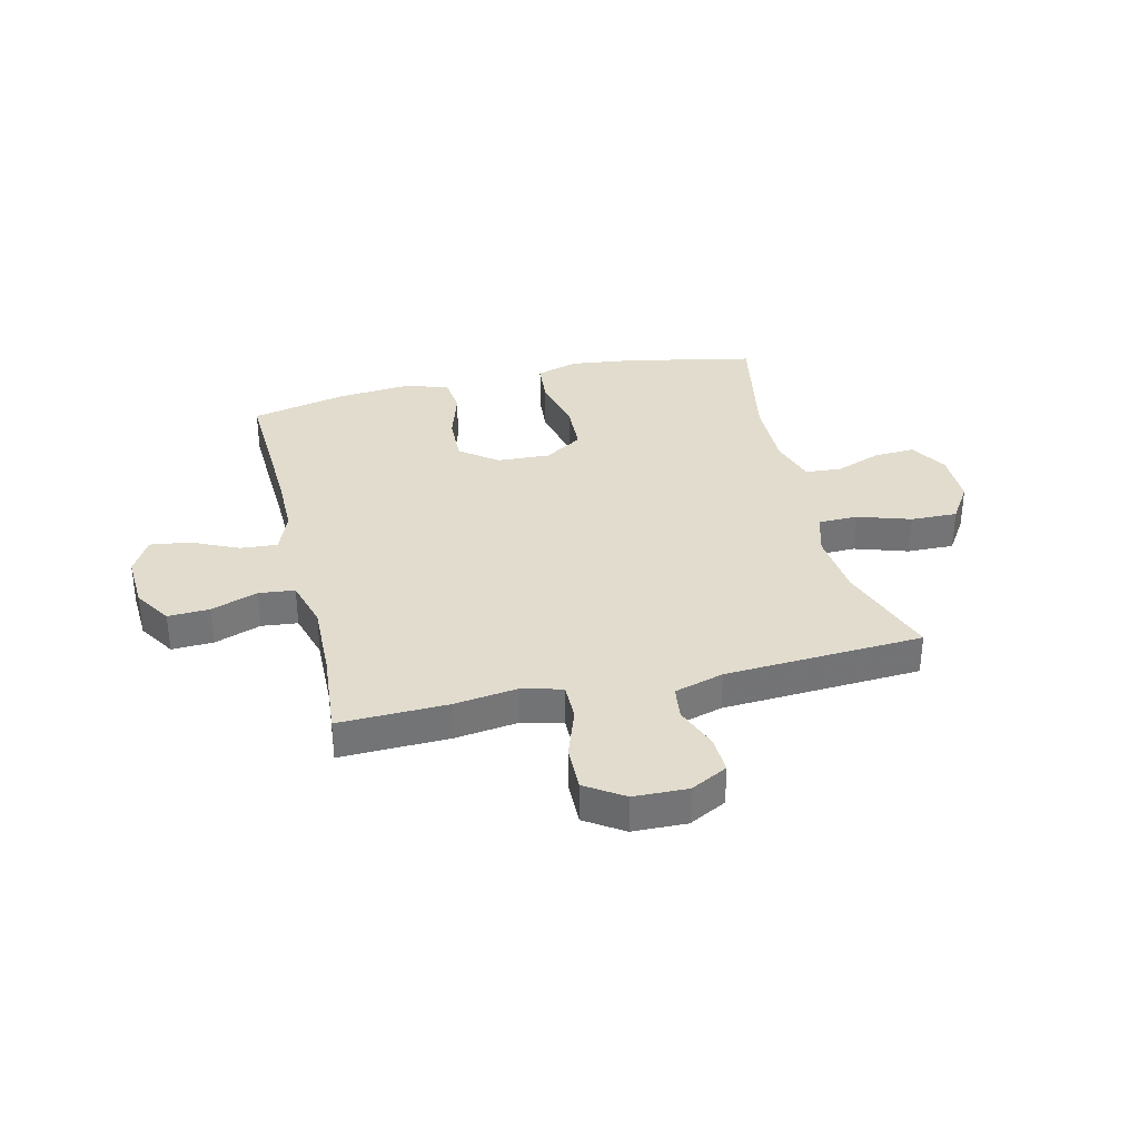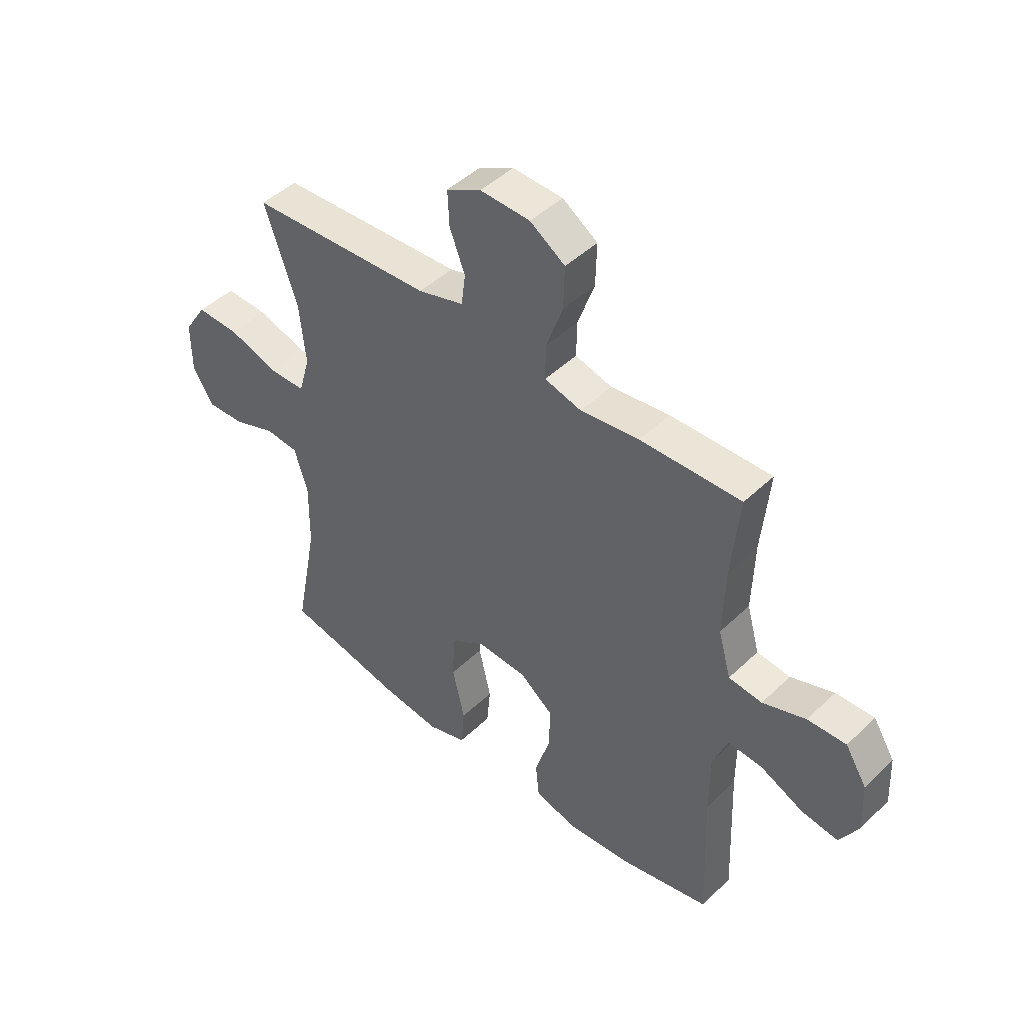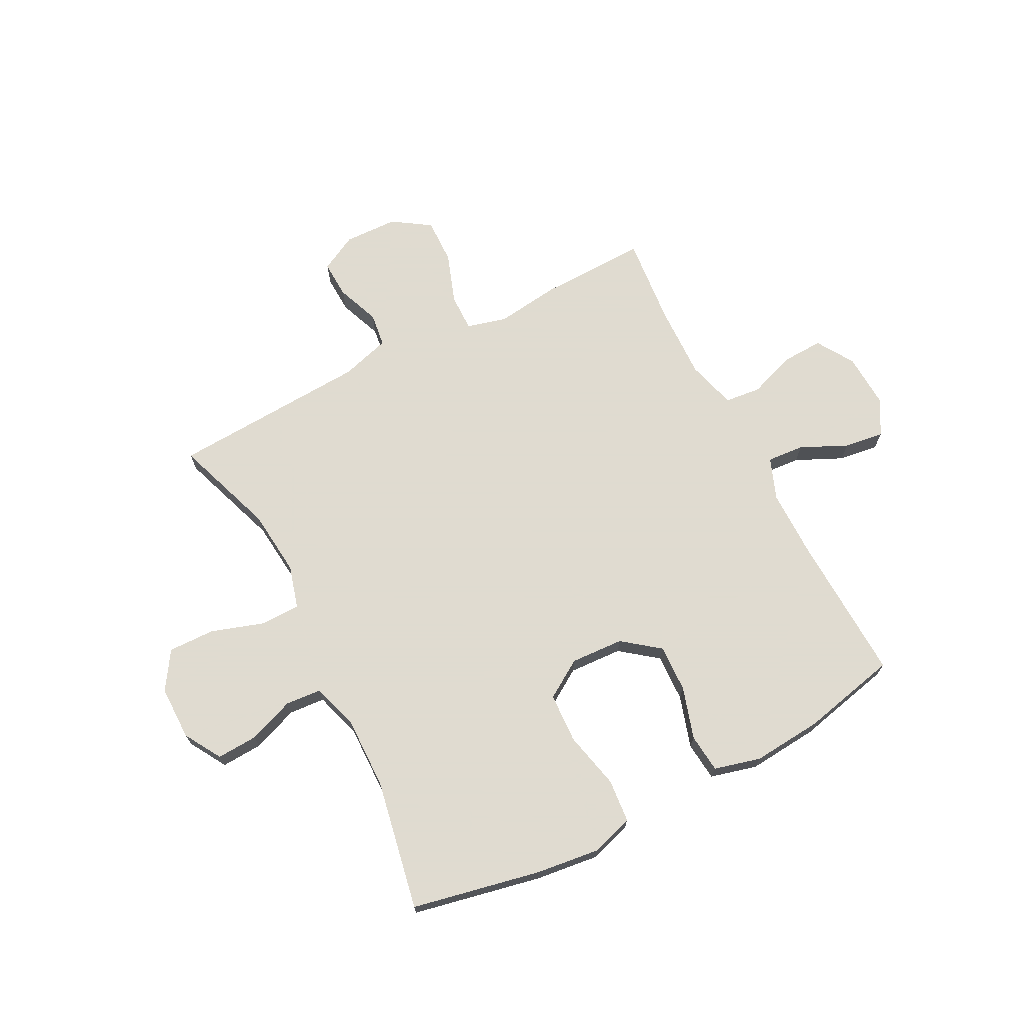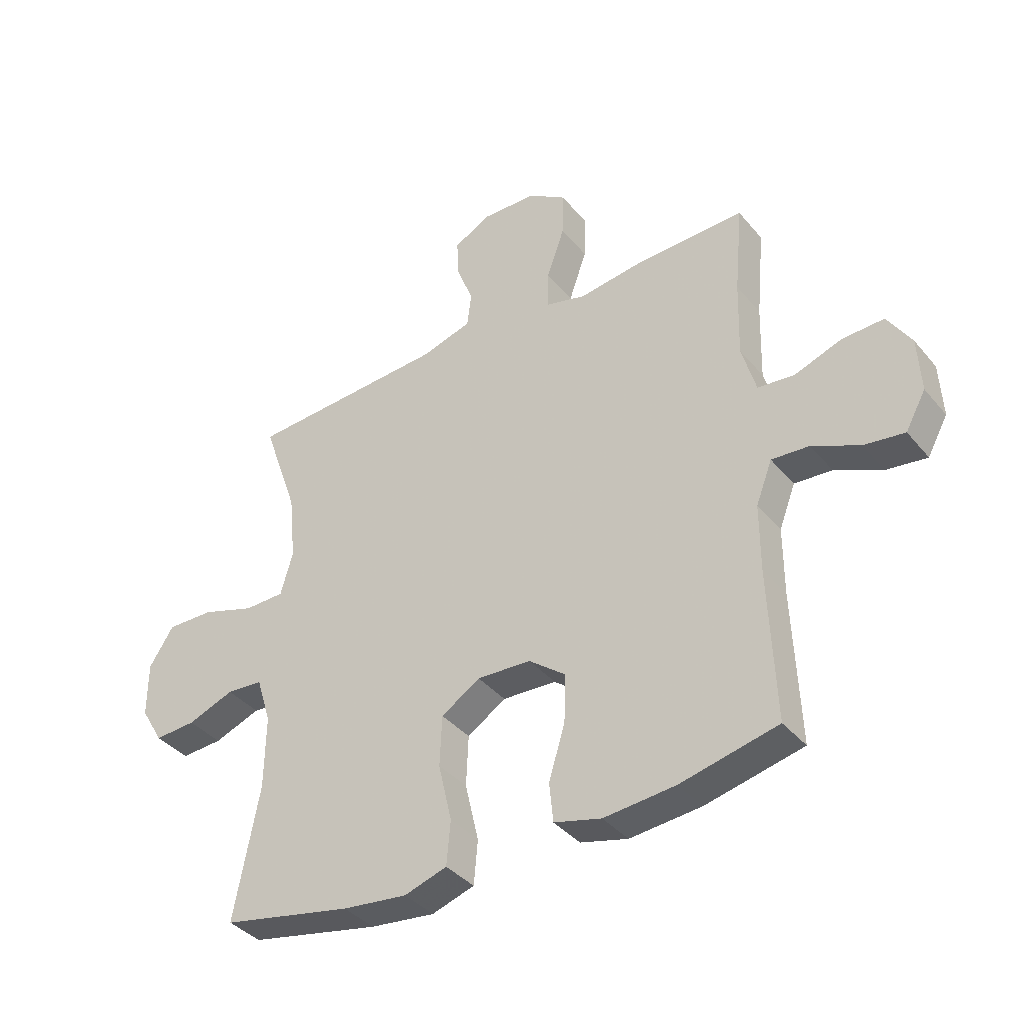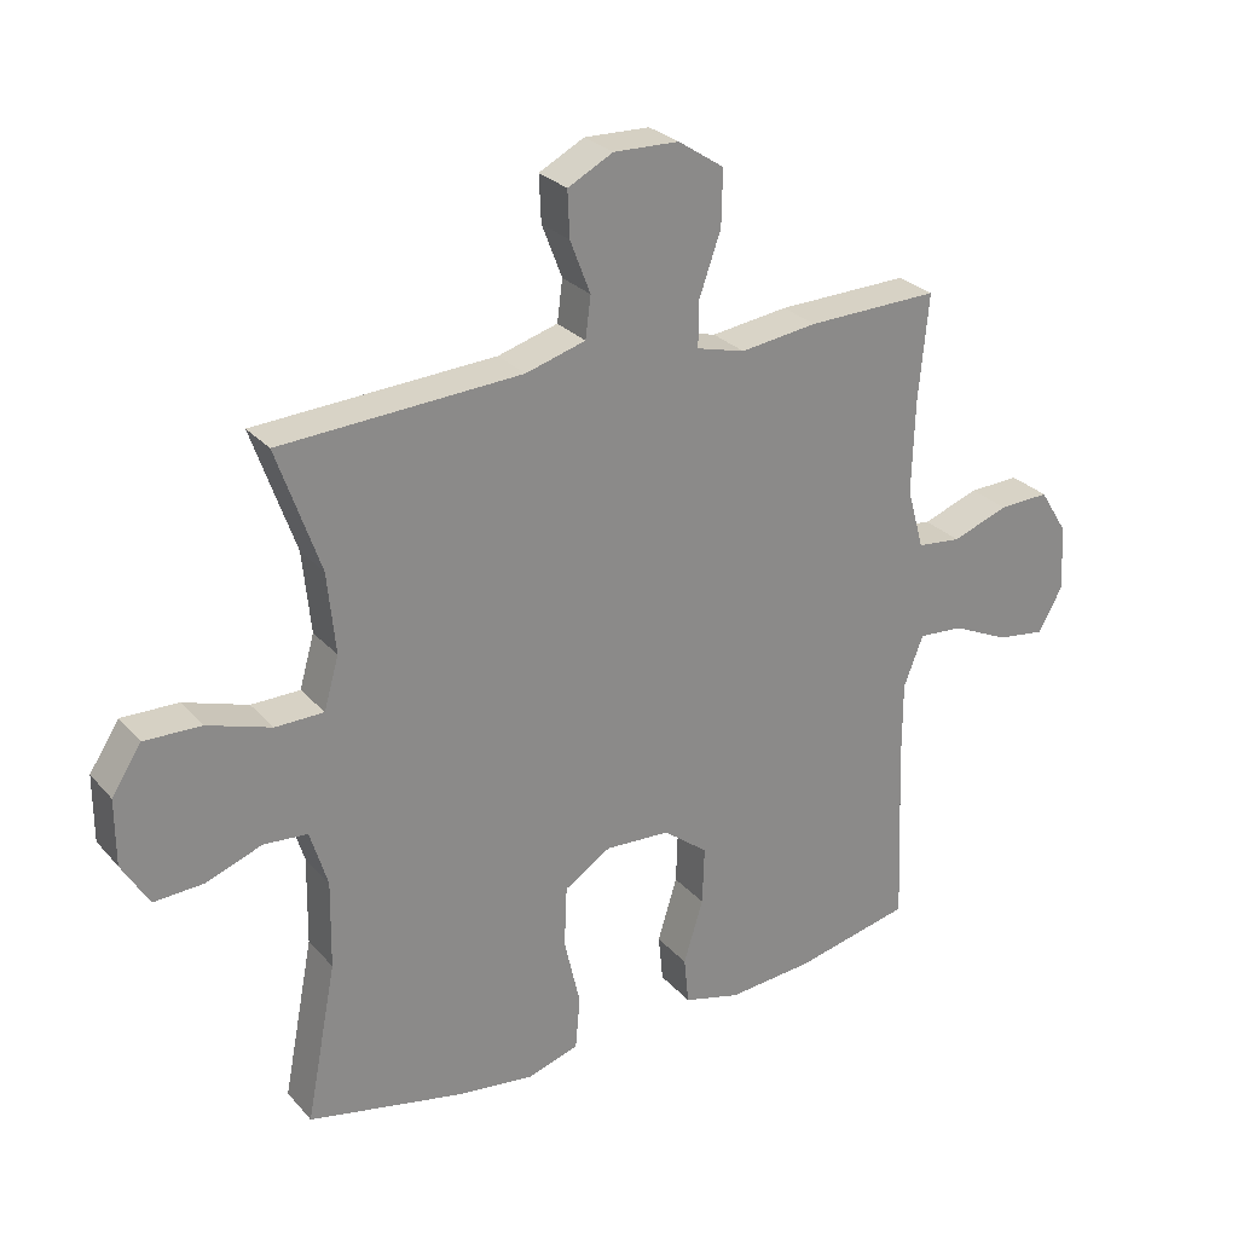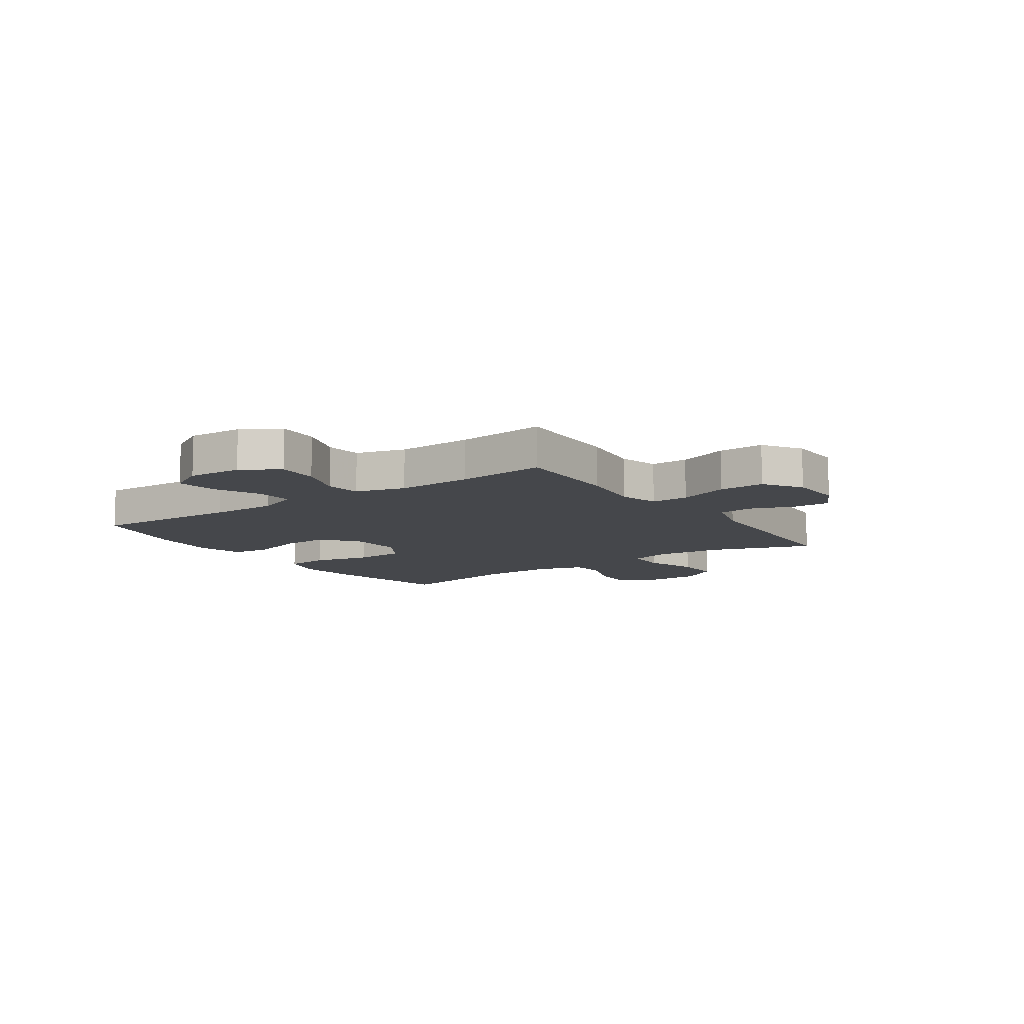
<metadata>
{"format":"obj","ext":"obj","renderer":"f3d","projection":"perspective","resolution":1024,"background":"white","views":[{"elev":34.1,"azim":-13.5,"up":"+Y"},{"elev":46.1,"azim":-137.3,"up":"+Z"},{"elev":70.2,"azim":152.7,"up":"+Y"},{"elev":-38.2,"azim":-145.0,"up":"+Z"},{"elev":27.1,"azim":148.1,"up":"+Z"},{"elev":-10.2,"azim":-55.1,"up":"+Y"}]}
</metadata>
<code>
v 0.5 0.07 0.5
v 0.436 0.07 0.317
v 0.424 0.07 0.197
v 0.446 0.07 0.12
v 0.518 0.07 0.119
v 0.613 0.07 0.15
v 0.697 0.07 0.152
v 0.741 0.07 0.084
v 0.741 0.07 -0.014
v 0.701 0.07 -0.081
v 0.627 0.07 -0.077
v 0.544 0.07 -0.046
v 0.479 0.07 -0.051
v 0.453 0.07 -0.135
v 0.455 0.07 -0.265
v 0.5 0.07 -0.5
v 0.268 0.07 -0.548
v 0.153 0.07 -0.562
v 0.077 0.07 -0.538
v 0.07 0.07 -0.46
v 0.094 0.07 -0.356
v 0.09 0.07 -0.266
v 0.021 0.07 -0.222
v -0.075 0.07 -0.227
v -0.141 0.07 -0.278
v -0.138 0.07 -0.364
v -0.109 0.07 -0.458
v -0.116 0.07 -0.528
v -0.2 0.07 -0.55
v -0.327 0.07 -0.539
v -0.5 0.07 -0.5
v -0.489 0.07 -0.23
v -0.489 0.07 -0.11
v -0.518 0.07 -0.035
v -0.585 0.07 -0.04
v -0.669 0.07 -0.079
v -0.741 0.07 -0.089
v -0.777 0.07 -0.024
v -0.772 0.07 0.074
v -0.73 0.07 0.141
v -0.655 0.07 0.138
v -0.571 0.07 0.108
v -0.506 0.07 0.115
v -0.481 0.07 0.204
v -0.485 0.07 0.34
v -0.5 0.07 0.5
v -0.304 0.07 0.495
v -0.19 0.07 0.48
v -0.118 0.07 0.499
v -0.119 0.07 0.567
v -0.151 0.07 0.658
v -0.153 0.07 0.74
v -0.085 0.07 0.785
v 0.012 0.07 0.788
v 0.079 0.07 0.753
v 0.076 0.07 0.685
v 0.046 0.07 0.607
v 0.054 0.07 0.546
v 0.143 0.07 0.52
v 0.5 0 0.5
v 0.436 0 0.317
v 0.424 0 0.197
v 0.446 0 0.12
v 0.518 0 0.119
v 0.613 0 0.15
v 0.697 0 0.152
v 0.741 0 0.084
v 0.741 0 -0.014
v 0.701 0 -0.081
v 0.627 0 -0.077
v 0.544 0 -0.046
v 0.479 0 -0.051
v 0.453 0 -0.135
v 0.455 0 -0.265
v 0.5 0 -0.5
v 0.268 0 -0.548
v 0.153 0 -0.562
v 0.077 0 -0.538
v 0.07 0 -0.46
v 0.094 0 -0.356
v 0.09 0 -0.266
v 0.021 0 -0.222
v -0.075 0 -0.227
v -0.141 0 -0.278
v -0.138 0 -0.364
v -0.109 0 -0.458
v -0.116 0 -0.528
v -0.2 0 -0.55
v -0.327 0 -0.539
v -0.5 0 -0.5
v -0.489 0 -0.23
v -0.489 0 -0.11
v -0.518 0 -0.035
v -0.585 0 -0.04
v -0.669 0 -0.079
v -0.741 0 -0.089
v -0.777 0 -0.024
v -0.772 0 0.074
v -0.73 0 0.141
v -0.655 0 0.138
v -0.571 0 0.108
v -0.506 0 0.115
v -0.481 0 0.204
v -0.485 0 0.34
v -0.5 0 0.5
v -0.304 0 0.495
v -0.19 0 0.48
v -0.118 0 0.499
v -0.119 0 0.567
v -0.151 0 0.658
v -0.153 0 0.74
v -0.085 0 0.785
v 0.012 0 0.788
v 0.079 0 0.753
v 0.076 0 0.685
v 0.046 0 0.607
v 0.054 0 0.546
v 0.143 0 0.52
f 54 55 56 57
f 54 57 58
f 53 54 58
f 50 51 52 53
f 49 50 53 58
f 45 46 47 48
f 44 45 48 49
f 43 44 49 58
f 39 40 41 42
f 39 42 43
f 38 39 43
f 35 36 37 38
f 34 35 38 43
f 33 34 43 58
f 29 30 31 32
f 26 27 28 29
f 25 26 29 32
f 24 25 32 33
f 18 19 20 21
f 18 21 22
f 15 16 17 18
f 14 15 18 22
f 13 14 22 23
f 9 10 11 12
f 9 12 13
f 8 9 13
f 5 6 7 8
f 4 5 8 13
f 3 4 13 23
f 59 1 2
f 24 33 58 59
f 23 24 59
f 2 3 23 59
f 116 115 114 113
f 117 116 113
f 117 113 112
f 112 111 110 109
f 117 112 109 108
f 107 106 105 104
f 108 107 104 103
f 117 108 103 102
f 101 100 99 98
f 102 101 98
f 102 98 97
f 97 96 95 94
f 102 97 94 93
f 117 102 93 92
f 91 90 89 88
f 88 87 86 85
f 91 88 85 84
f 92 91 84 83
f 80 79 78 77
f 81 80 77
f 77 76 75 74
f 81 77 74 73
f 82 81 73 72
f 71 70 69 68
f 72 71 68
f 72 68 67
f 67 66 65 64
f 72 67 64 63
f 82 72 63 62
f 61 60 118
f 118 117 92 83
f 118 83 82
f 118 82 62 61
f 1 60 61 2
f 2 61 62 3
f 3 62 63 4
f 4 63 64 5
f 5 64 65 6
f 6 65 66 7
f 7 66 67 8
f 8 67 68 9
f 9 68 69 10
f 10 69 70 11
f 11 70 71 12
f 12 71 72 13
f 13 72 73 14
f 14 73 74 15
f 15 74 75 16
f 16 75 76 17
f 17 76 77 18
f 18 77 78 19
f 19 78 79 20
f 20 79 80 21
f 21 80 81 22
f 22 81 82 23
f 23 82 83 24
f 24 83 84 25
f 25 84 85 26
f 26 85 86 27
f 27 86 87 28
f 28 87 88 29
f 29 88 89 30
f 30 89 90 31
f 31 90 91 32
f 32 91 92 33
f 33 92 93 34
f 34 93 94 35
f 35 94 95 36
f 36 95 96 37
f 37 96 97 38
f 38 97 98 39
f 39 98 99 40
f 40 99 100 41
f 41 100 101 42
f 42 101 102 43
f 43 102 103 44
f 44 103 104 45
f 45 104 105 46
f 46 105 106 47
f 47 106 107 48
f 48 107 108 49
f 49 108 109 50
f 50 109 110 51
f 51 110 111 52
f 52 111 112 53
f 53 112 113 54
f 54 113 114 55
f 55 114 115 56
f 56 115 116 57
f 57 116 117 58
f 58 117 118 59
f 59 118 60 1

</code>
